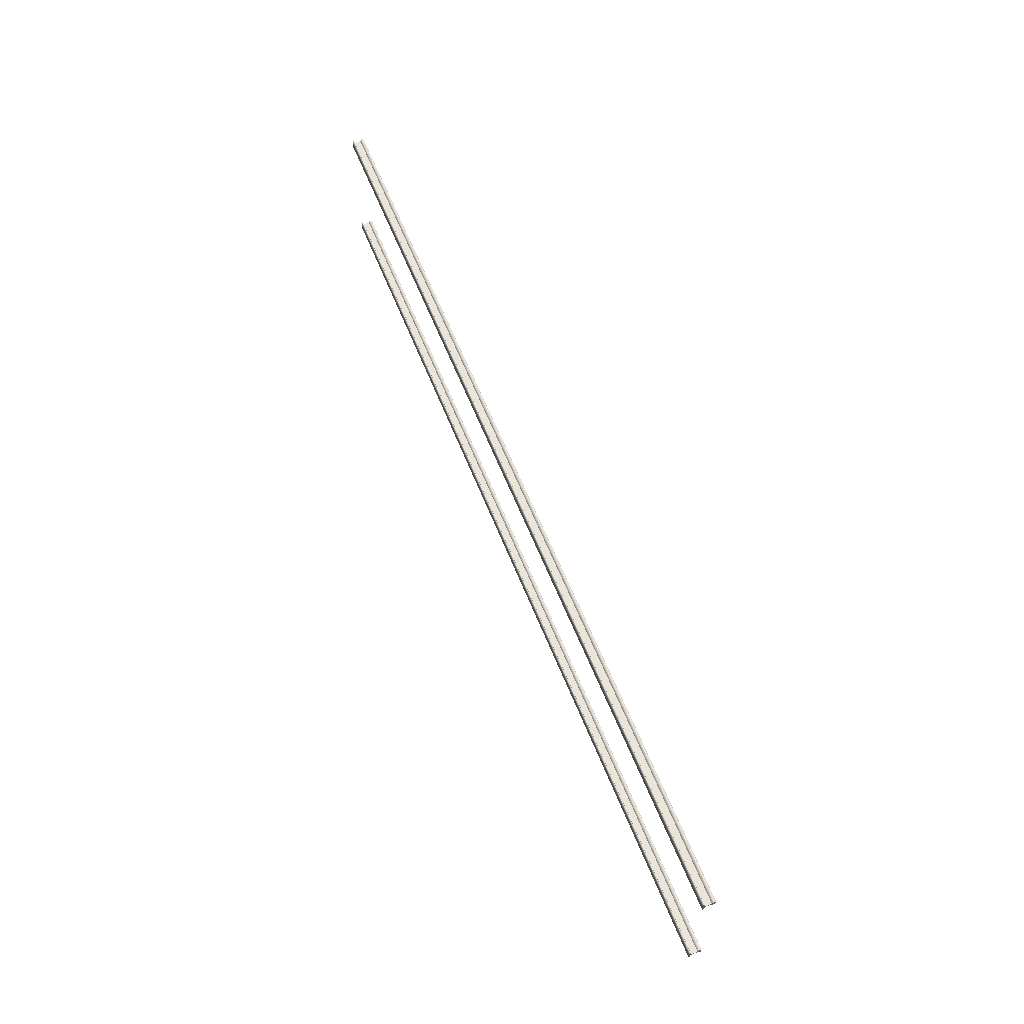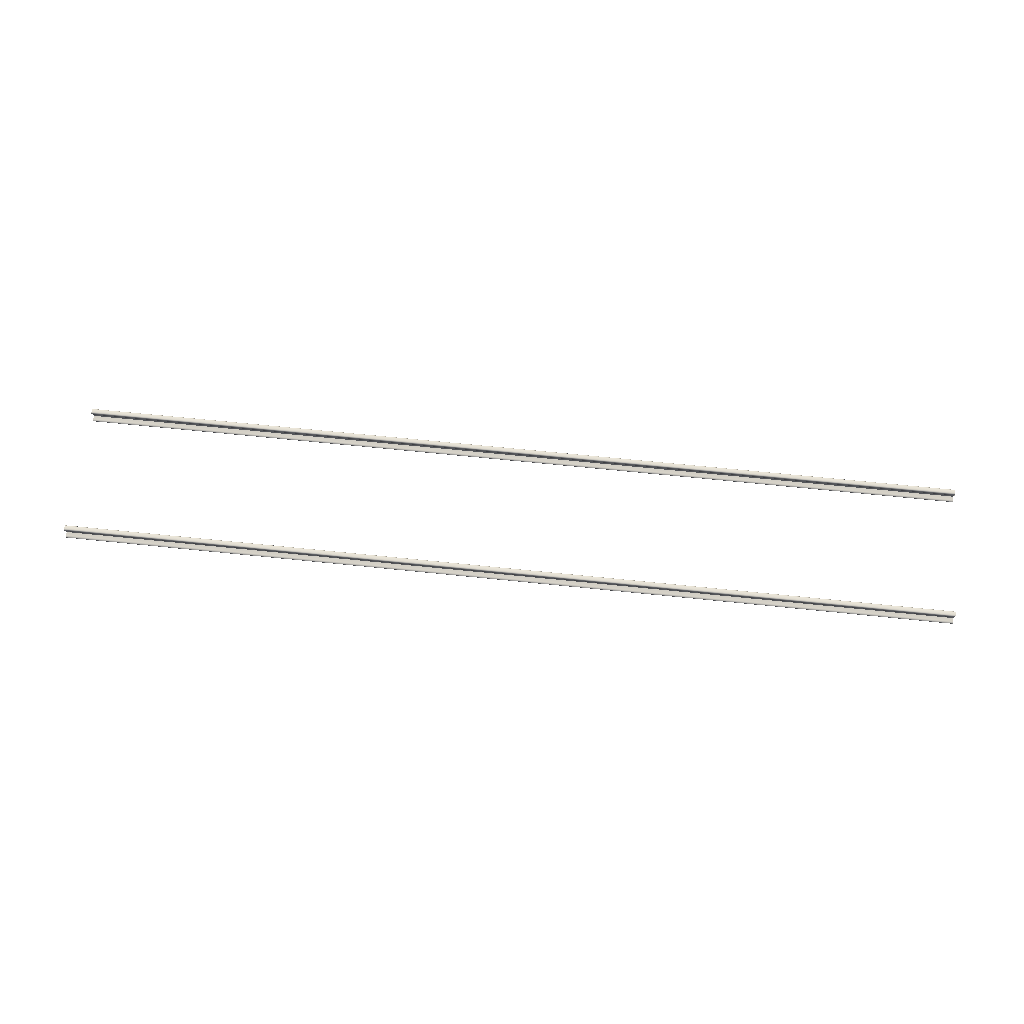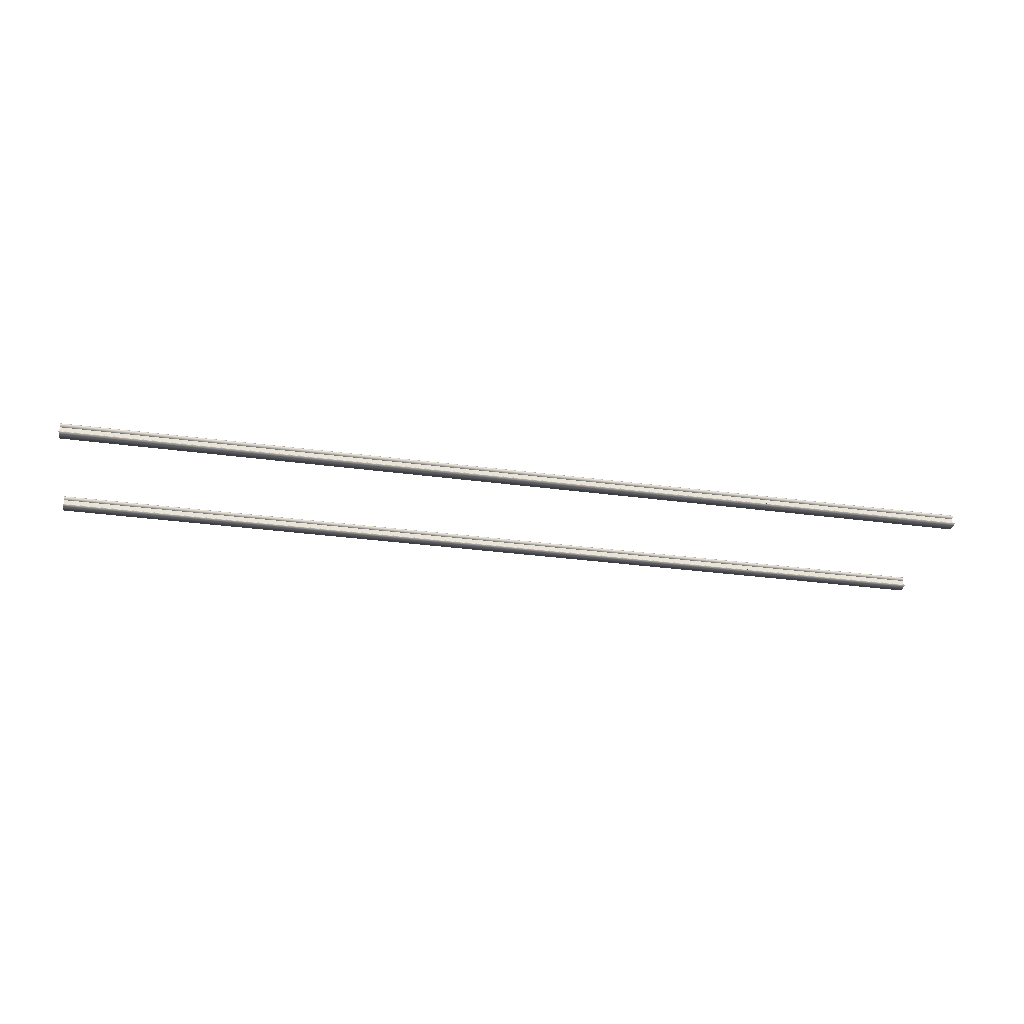
<metadata>
{"format":"obj","ext":"obj","renderer":"f3d","projection":"perspective","resolution":1024,"background":"white","views":[{"elev":59.5,"azim":68.6,"up":"+Z"},{"elev":65.3,"azim":6.0,"up":"+Y"},{"elev":-31.1,"azim":-10.9,"up":"+Y"}]}
</metadata>
<code>
o rail_Plane
v 500 -4.399 74.03
v -500 -4.399 74.03
v -500 2.484 74.03
v 500 2.484 74.03
v 500 6.493 72.48
v -500 6.493 72.48
v -500 6.683 73.48
v 500 6.683 73.48
v 500 -5.562 70.38
v -500 -5.562 70.38
v -500 -4.399 74.03
v 500 -4.399 74.03
v 500 2.484 74.03
v -500 2.484 74.03
v -500 3.51 71.74
v 500 3.51 71.74
v -500 -6.702 -68.14
v -500 -6.702 -81.54
v 500 -6.702 -81.54
v 500 -6.702 -68.14
v 500 5.676 77.85
v -500 5.676 77.85
v -500 3.51 77.94
v 500 3.51 77.94
v 500 2.484 75.65
v -500 2.484 75.65
v -500 -4.399 75.65
v 500 -4.399 75.65
v -500 6.702 74.84
v 500 6.702 74.84
v -500 6.683 76.2
v 500 6.683 76.2
v 500 -5.79 81.54
v -500 -5.79 81.54
v -500 -6.702 81.54
v 500 -6.702 81.54
v -500 2.484 75.65
v 500 2.484 75.65
v -500 5.676 71.83
v 500 5.676 71.83
v 500 -4.399 75.65
v -500 -4.399 75.65
v -500 -5.562 79.3
v 500 -5.562 79.3
v 500 6.493 77.2
v -500 6.493 77.2
v 500 -5.79 68.14
v -500 -5.79 68.14
v 500 -6.702 68.14
v -500 -6.702 68.14
v 500 -4.399 -75.65
v -500 -4.399 -75.65
v -500 2.484 -75.65
v 500 2.484 -75.65
v 500 6.493 -77.2
v -500 6.493 -77.2
v -500 6.683 -76.2
v 500 6.683 -76.2
v 500 -5.562 -79.3
v -500 -5.562 -79.3
v -500 -4.399 -75.65
v 500 -4.399 -75.65
v 500 2.484 -75.65
v -500 2.484 -75.65
v -500 3.51 -77.94
v 500 3.51 -77.94
v 500 5.676 -71.83
v -500 5.676 -71.83
v -500 3.51 -71.74
v 500 3.51 -71.74
v 500 2.484 -74.03
v -500 2.484 -74.03
v -500 -4.399 -74.03
v 500 -4.399 -74.03
v -500 6.702 -74.84
v 500 6.702 -74.84
v -500 6.683 -73.48
v 500 6.683 -73.48
v 500 -5.79 -68.14
v -500 -5.79 -68.14
v -500 2.484 -74.03
v 500 2.484 -74.03
v -500 5.676 -77.85
v 500 5.676 -77.85
v 500 -4.399 -74.03
v -500 -4.399 -74.03
v -500 -5.562 -70.38
v 500 -5.562 -70.38
v 500 6.493 -72.48
v -500 6.493 -72.48
v 500 -5.79 -81.54
v -500 -5.79 -81.54
f 13 16 40 5 8 30 32 45 21 24 38
f 25 28 1 4
f 41 44 9 12
f 44 33 36 49 47 9
f 31 29 7 6 39 15 14 37 23 22 46
f 2 27 26 3
f 10 43 42 11
f 35 34 43 10 48 50
f 77 75 57 56 83 65 64 81 69 68 90
f 52 73 72 53
f 60 87 86 61
f 17 80 87 60 92 18
f 63 66 84 55 58 76 78 89 67 70 82
f 71 74 51 54
f 85 88 59 62
f 88 79 20 19 91 59
f 1 2 3 4
f 5 6 7 8
f 9 10 11 12
f 13 14 15 16
f 17 18 19 20
f 21 22 23 24
f 25 26 27 28
f 8 7 29 30
f 30 29 31 32
f 33 34 35 36
f 24 23 37 38
f 16 15 39 40
f 41 42 43 44
f 45 46 22 21
f 47 48 10 9
f 32 31 46 45
f 49 50 48 47
f 40 39 6 5
f 44 43 34 33
f 51 52 53 54
f 55 56 57 58
f 59 60 61 62
f 63 64 65 66
f 67 68 69 70
f 71 72 73 74
f 58 57 75 76
f 76 75 77 78
f 79 80 17 20
f 70 69 81 82
f 66 65 83 84
f 85 86 87 88
f 89 90 68 67
f 91 92 60 59
f 78 77 90 89
f 19 18 92 91
f 84 83 56 55
f 88 87 80 79
f 35 50 49 36

</code>
